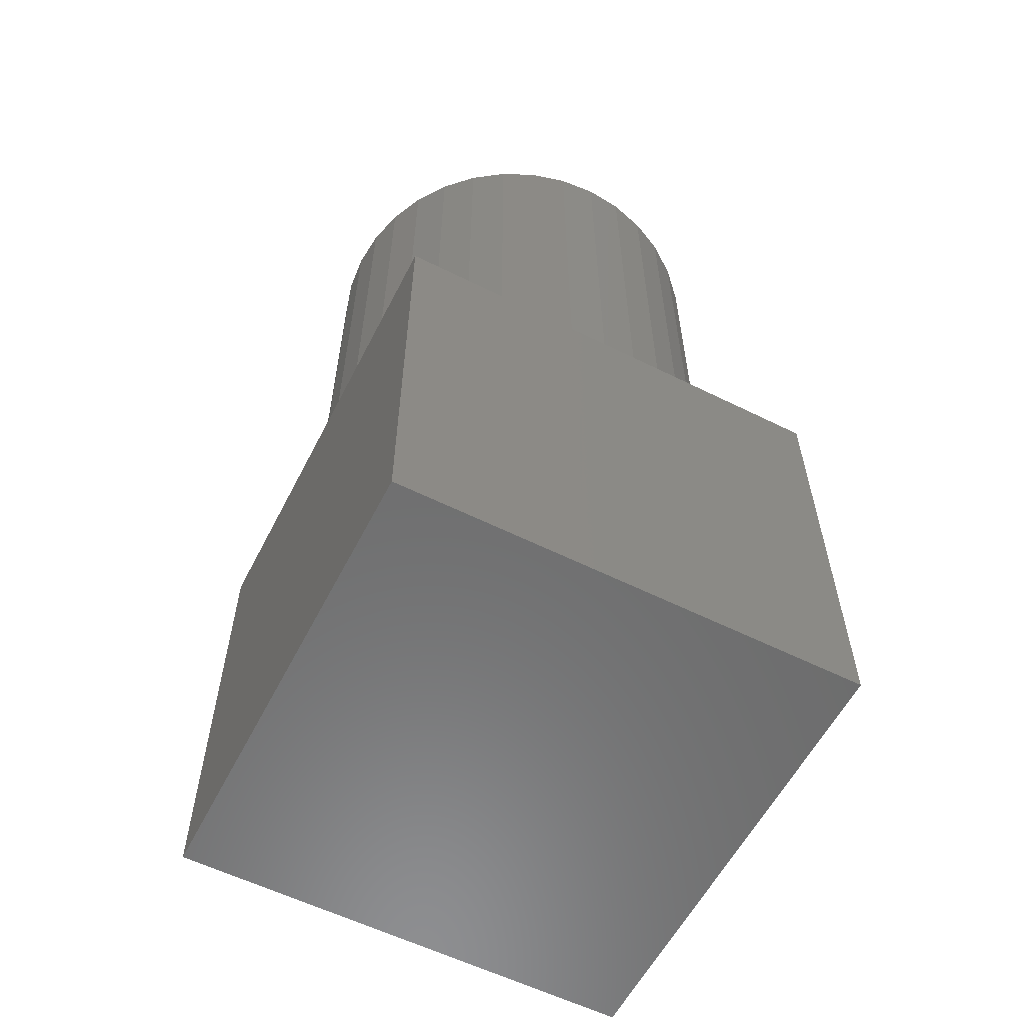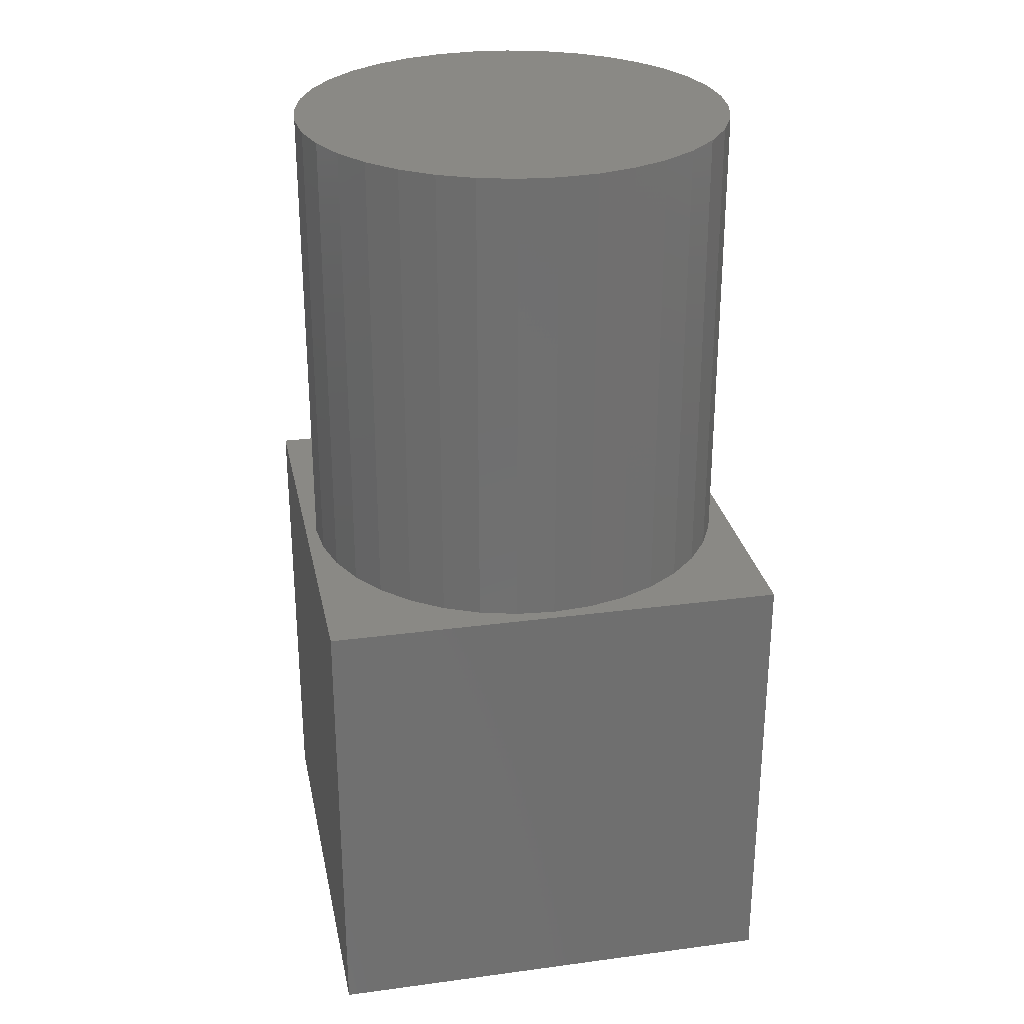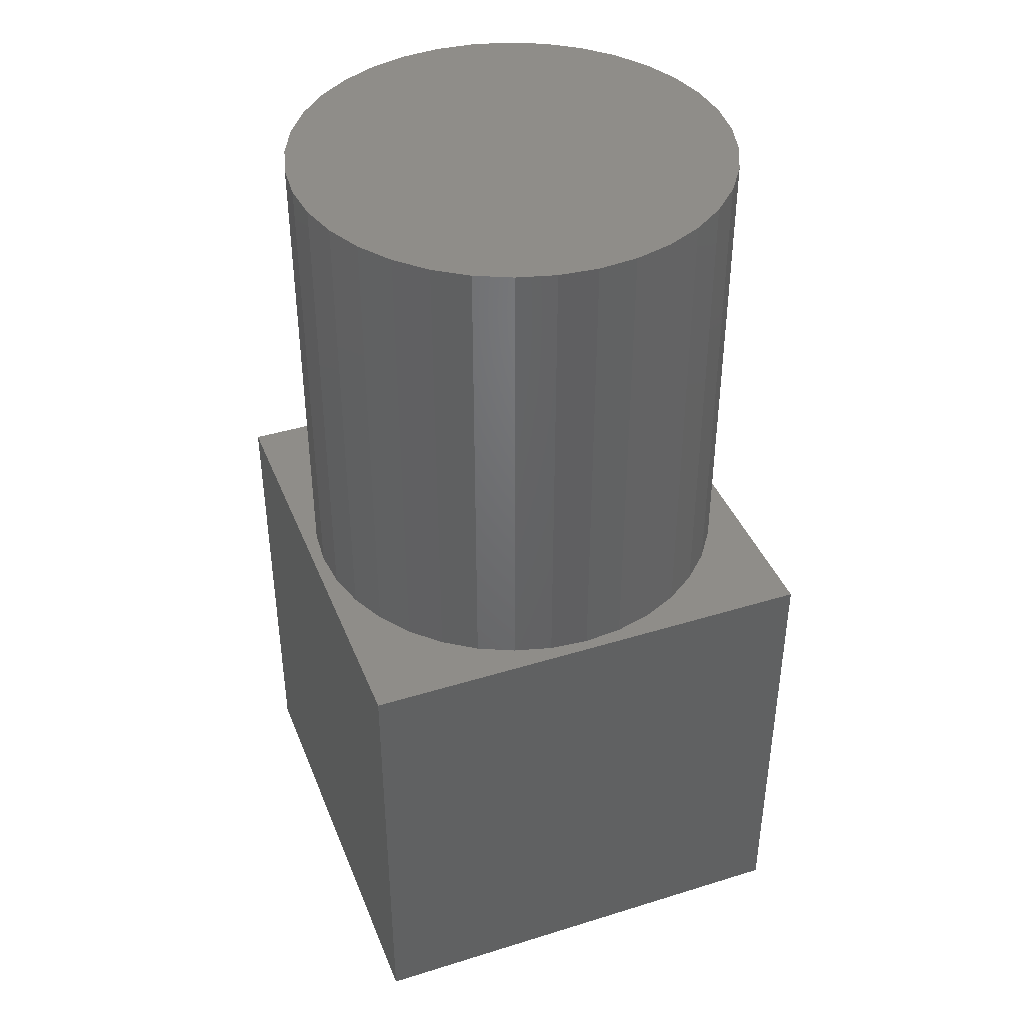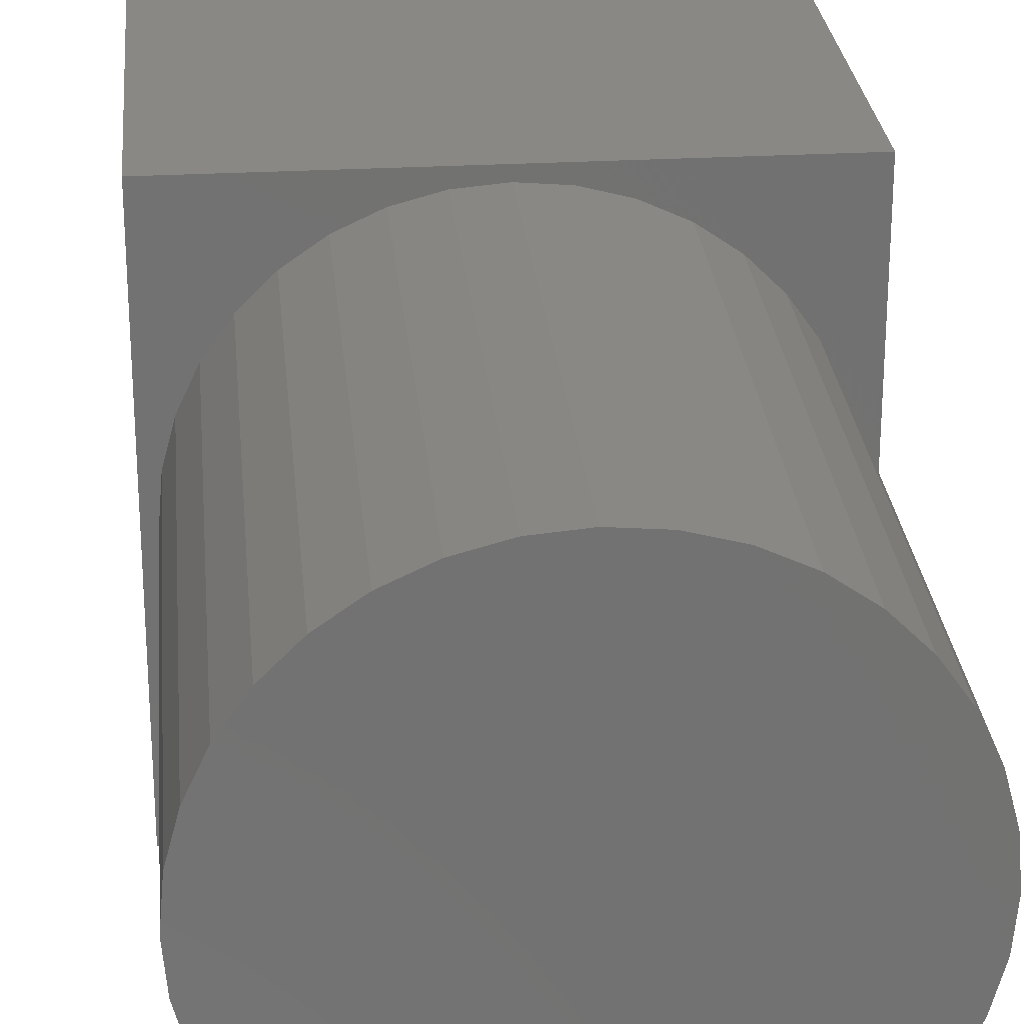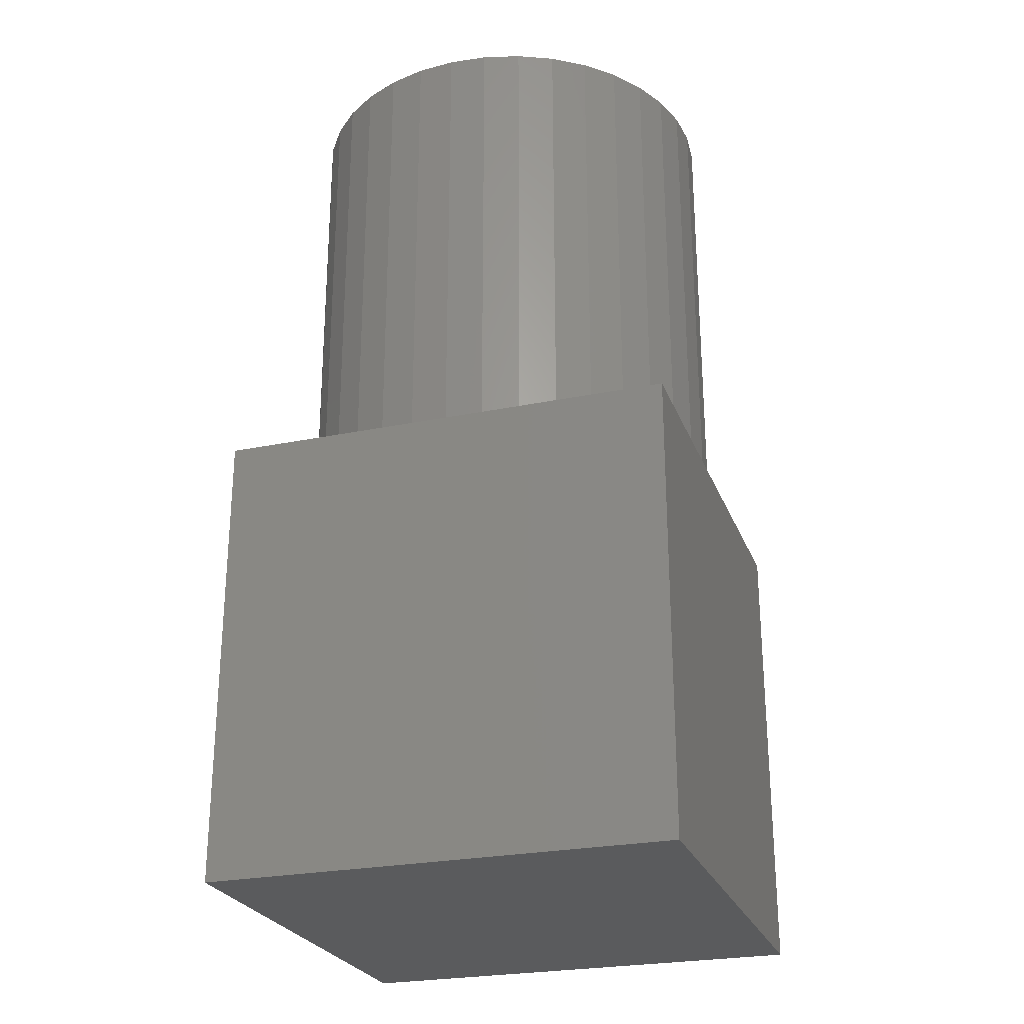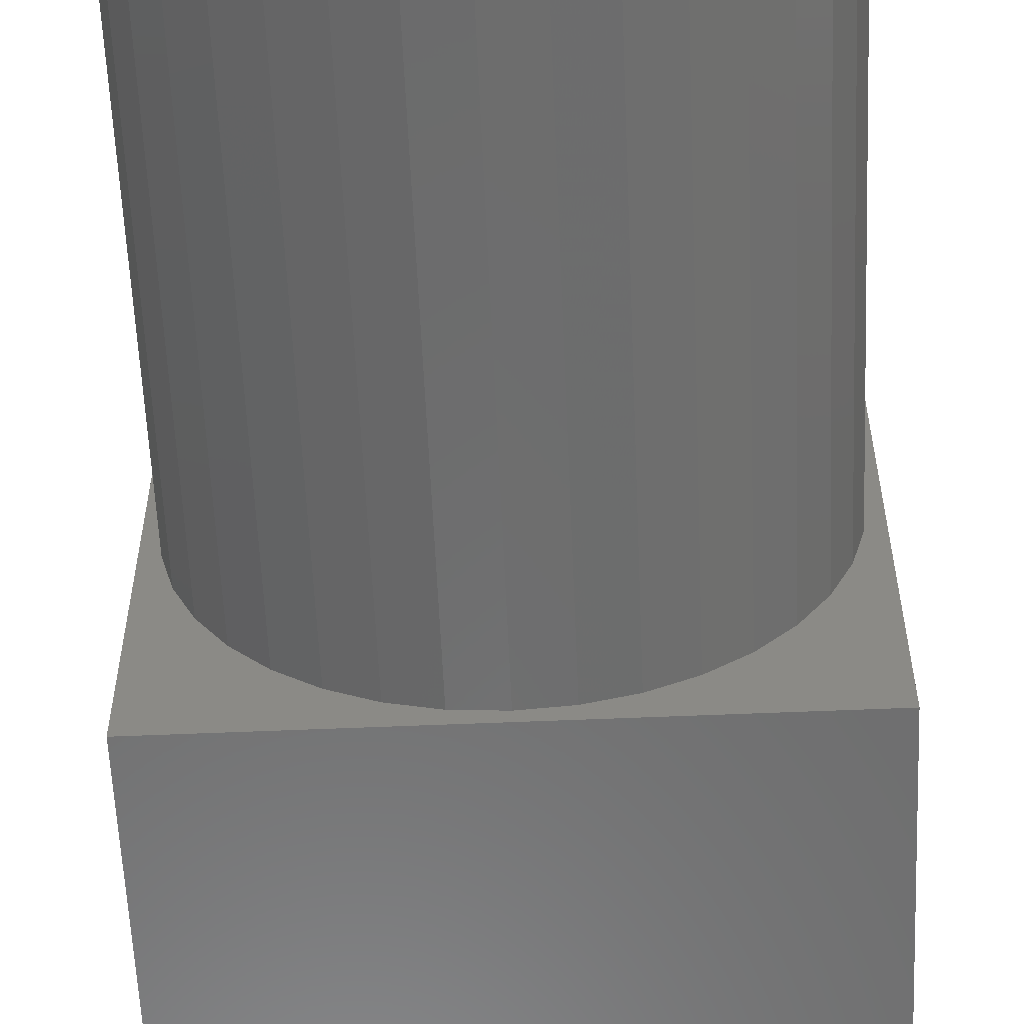
<metadata>
{"format":"stl","ext":"stl","renderer":"f3d","projection":"perspective","resolution":1024,"background":"white","views":[{"elev":-58.7,"azim":62.9,"up":"+Z"},{"elev":28.3,"azim":168.6,"up":"+Z"},{"elev":40.8,"azim":69.3,"up":"+Z"},{"elev":26.3,"azim":-5.2,"up":"+Y"},{"elev":-25.8,"azim":-161.9,"up":"+Z"},{"elev":-58.9,"azim":2.5,"up":"+Y"}]}
</metadata>
<code>
# stl→obj: 80 verts, 156 faces
v 10 0 10
v 10 10 0
v 10 10 10
v 10 0 0
v 9.75 5 10
v 9.678 5.825 10
v 9.464 6.625 10
v 9.114 7.375 10
v 8.639 8.053 10
v 8.053 8.639 10
v 7.375 9.114 10
v 6.625 9.464 10
v 5.825 9.678 10
v 5 9.75 10
v 0.3222 5.825 10
v 0 10 10
v 0.25 5 10
v 0.5365 6.625 10
v 0.8864 7.375 10
v 1.361 8.053 10
v 1.947 8.639 10
v 2.625 9.114 10
v 3.375 9.464 10
v 4.175 9.678 10
v 9.678 4.175 10
v 9.464 3.375 10
v 9.114 2.625 10
v 8.639 1.947 10
v 8.053 1.361 10
v 7.375 0.8864 10
v 6.625 0.5365 10
v 5.825 0.3222 10
v 5 0.25 10
v 0 0 10
v 4.175 0.3222 10
v 3.375 0.5365 10
v 2.625 0.8864 10
v 1.947 1.361 10
v 1.361 1.947 10
v 0.8864 2.625 10
v 0.5365 3.375 10
v 0.3222 4.175 10
v 0 0 0
v 0 10 0
v 5.825 0.3222 20
v 5 0.25 20
v 9.678 5.825 20
v 9.464 6.625 20
v 9.75 5 20
v 9.114 7.375 20
v 7.375 0.8864 20
v 6.625 0.5365 20
v 8.639 8.053 20
v 8.053 8.639 20
v 0.5365 3.375 20
v 0.8864 2.625 20
v 4.175 0.3222 20
v 1.361 1.947 20
v 1.947 1.361 20
v 1.947 8.639 20
v 2.625 9.114 20
v 0.5365 6.625 20
v 0.3222 5.825 20
v 8.639 1.947 20
v 9.114 2.625 20
v 1.361 8.053 20
v 3.375 9.464 20
v 4.175 9.678 20
v 3.375 0.5365 20
v 2.625 0.8864 20
v 0.8864 7.375 20
v 0.25 5 20
v 8.053 1.361 20
v 5.825 9.678 20
v 6.625 9.464 20
v 0.3222 4.175 20
v 9.464 3.375 20
v 9.678 4.175 20
v 7.375 9.114 20
v 5 9.75 20
f 1 2 3
f 2 1 4
f 3 5 1
f 3 6 5
f 3 7 6
f 3 8 7
f 3 9 8
f 3 10 9
f 3 11 10
f 3 12 11
f 3 13 12
f 3 14 13
f 15 16 17
f 18 16 15
f 19 16 18
f 20 16 19
f 21 16 20
f 22 16 21
f 23 16 22
f 24 16 23
f 14 16 24
f 16 14 3
f 25 1 5
f 26 1 25
f 27 1 26
f 28 1 27
f 29 1 28
f 30 1 29
f 31 1 30
f 32 1 31
f 33 1 32
f 33 34 1
f 35 34 33
f 36 34 35
f 37 34 36
f 38 34 37
f 39 34 38
f 40 34 39
f 41 34 40
f 42 34 41
f 17 34 42
f 34 17 16
f 43 16 44
f 16 43 34
f 2 16 3
f 16 2 44
f 43 1 34
f 1 43 4
f 33 45 46
f 45 33 32
f 47 7 48
f 7 47 6
f 49 6 47
f 6 49 5
f 48 8 50
f 8 48 7
f 31 51 52
f 51 31 30
f 53 10 54
f 10 53 9
f 40 55 41
f 55 40 56
f 35 46 57
f 46 35 33
f 38 58 39
f 58 38 59
f 22 60 61
f 60 22 21
f 15 62 18
f 62 15 63
f 64 27 65
f 27 64 28
f 32 52 45
f 52 32 31
f 20 60 21
f 60 20 66
f 50 9 53
f 9 50 8
f 23 61 67
f 61 23 22
f 24 67 68
f 67 24 23
f 37 69 70
f 69 37 36
f 18 71 19
f 71 18 62
f 17 63 15
f 63 17 72
f 73 28 64
f 28 73 29
f 12 74 75
f 74 12 13
f 41 76 42
f 76 41 55
f 36 57 69
f 57 36 35
f 30 73 51
f 73 30 29
f 77 25 78
f 25 77 26
f 38 70 59
f 70 38 37
f 39 56 40
f 56 39 58
f 78 5 49
f 5 78 25
f 10 79 54
f 79 10 11
f 13 80 74
f 80 13 14
f 65 26 77
f 26 65 27
f 11 75 79
f 75 11 12
f 14 68 80
f 68 14 24
f 42 72 17
f 72 42 76
f 47 78 49
f 48 78 47
f 48 77 78
f 50 77 48
f 50 65 77
f 53 65 50
f 53 64 65
f 54 64 53
f 54 73 64
f 79 73 54
f 79 51 73
f 75 51 79
f 75 52 51
f 74 52 75
f 74 45 52
f 80 45 74
f 80 46 45
f 68 46 80
f 68 57 46
f 67 57 68
f 67 69 57
f 61 69 67
f 61 70 69
f 60 70 61
f 60 59 70
f 66 59 60
f 66 58 59
f 71 58 66
f 71 56 58
f 62 56 71
f 62 55 56
f 63 55 62
f 63 76 55
f 76 63 72
f 19 66 20
f 66 19 71
f 43 2 4
f 2 43 44

</code>
